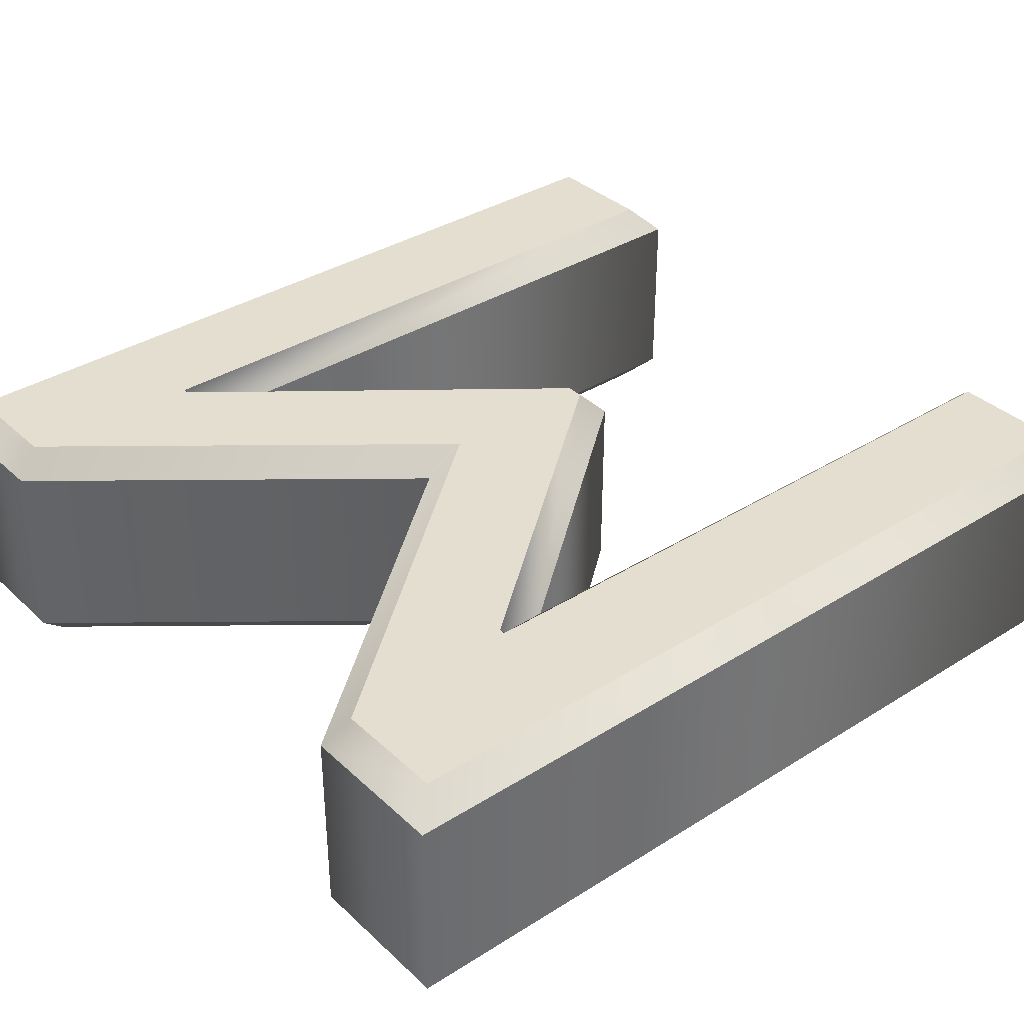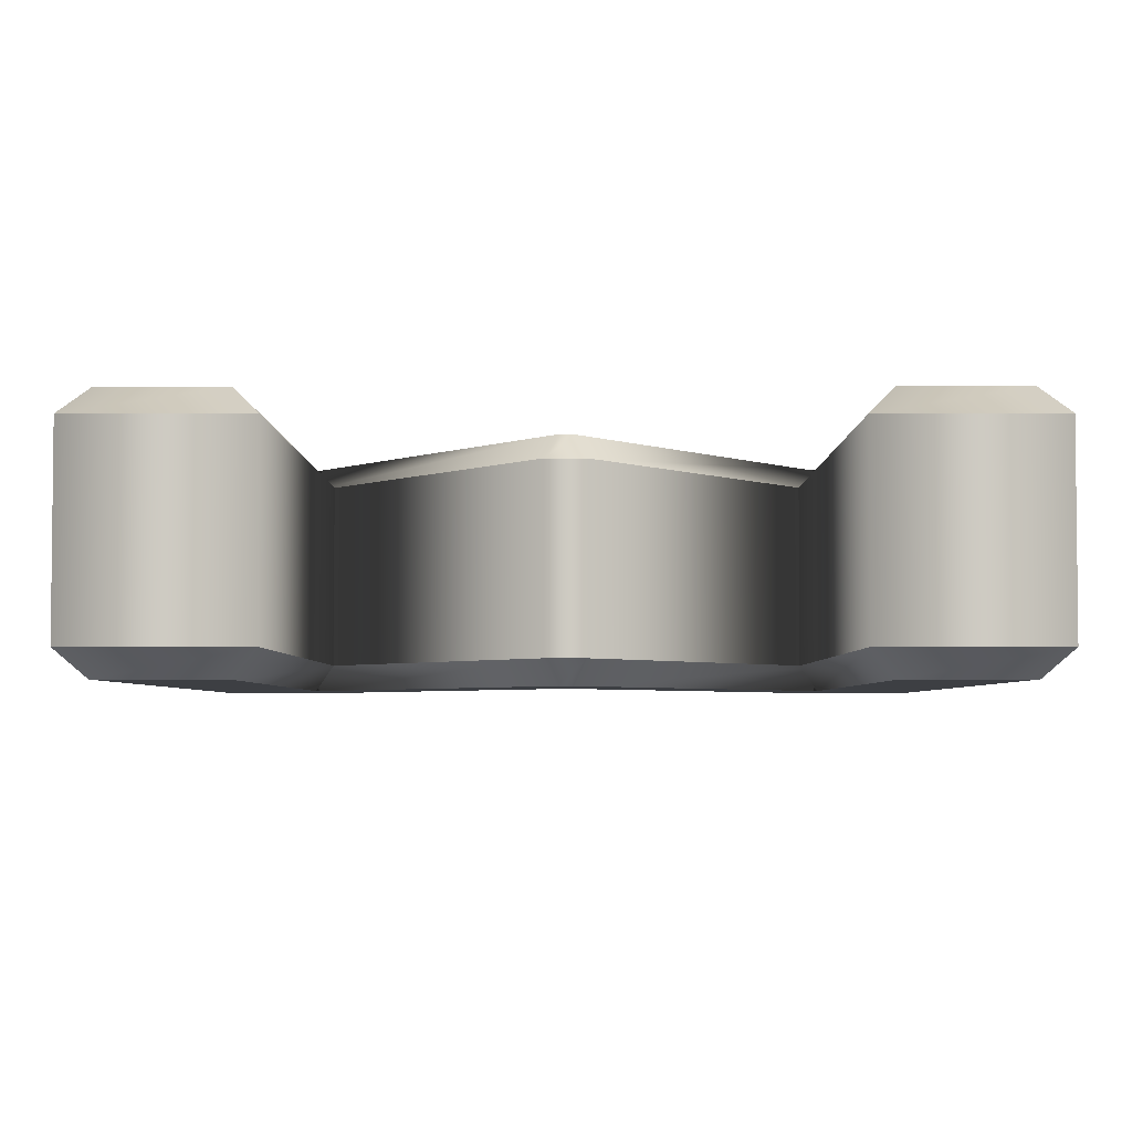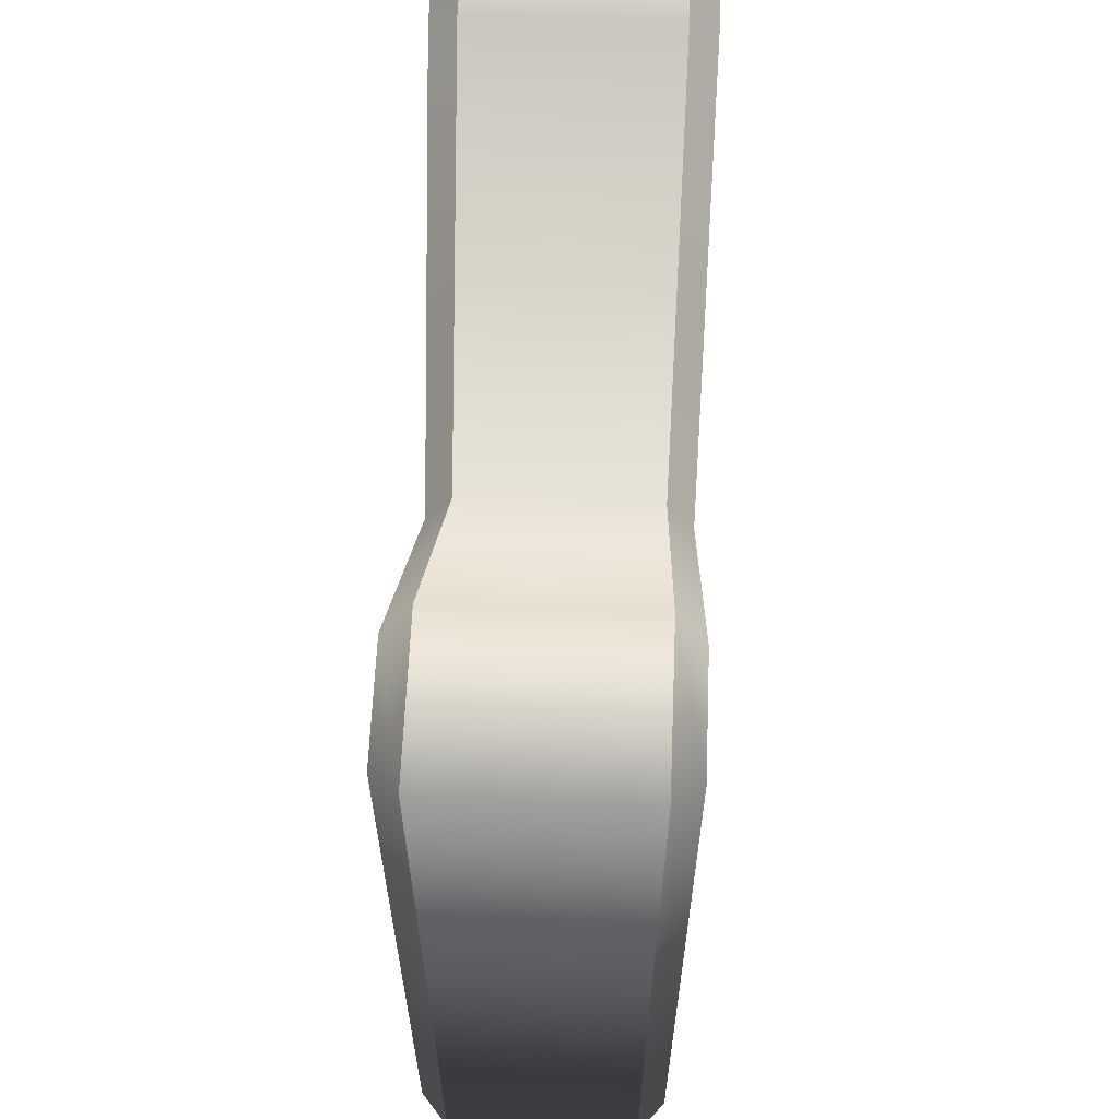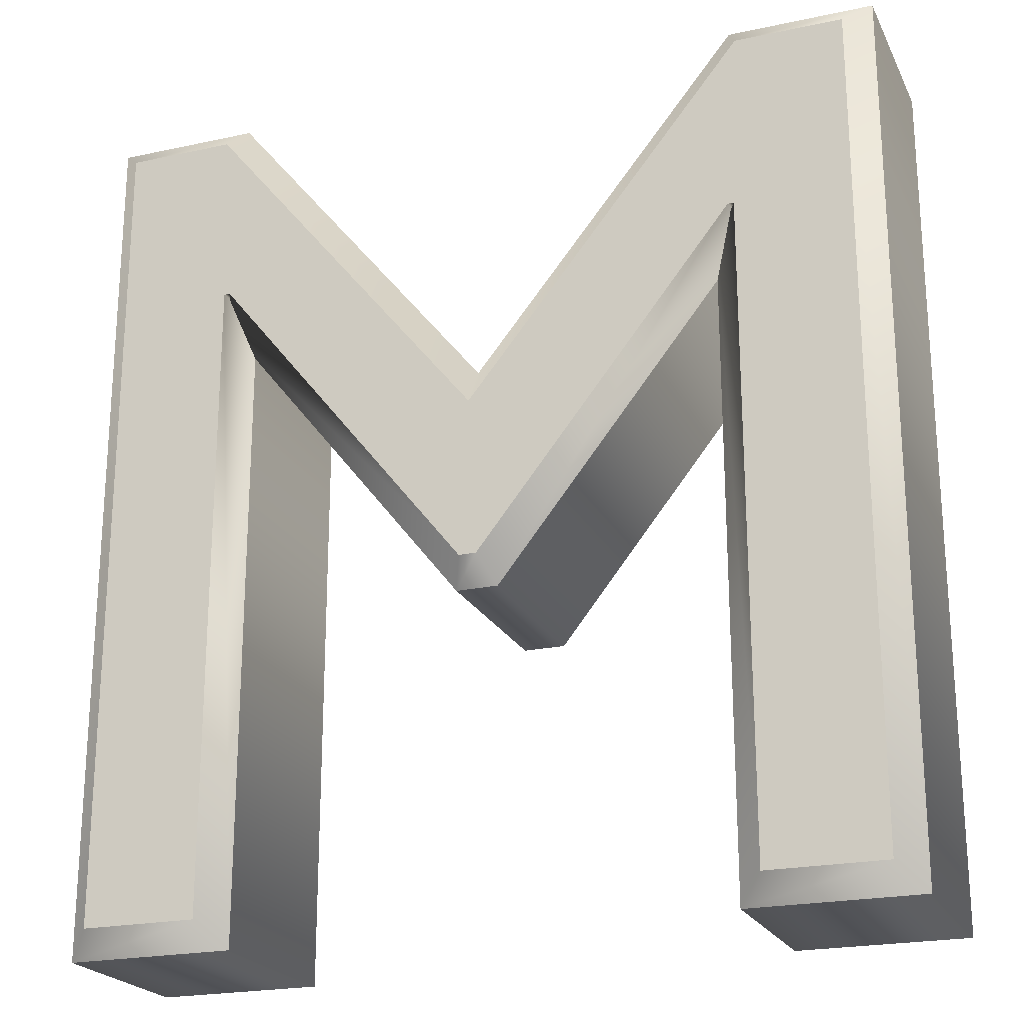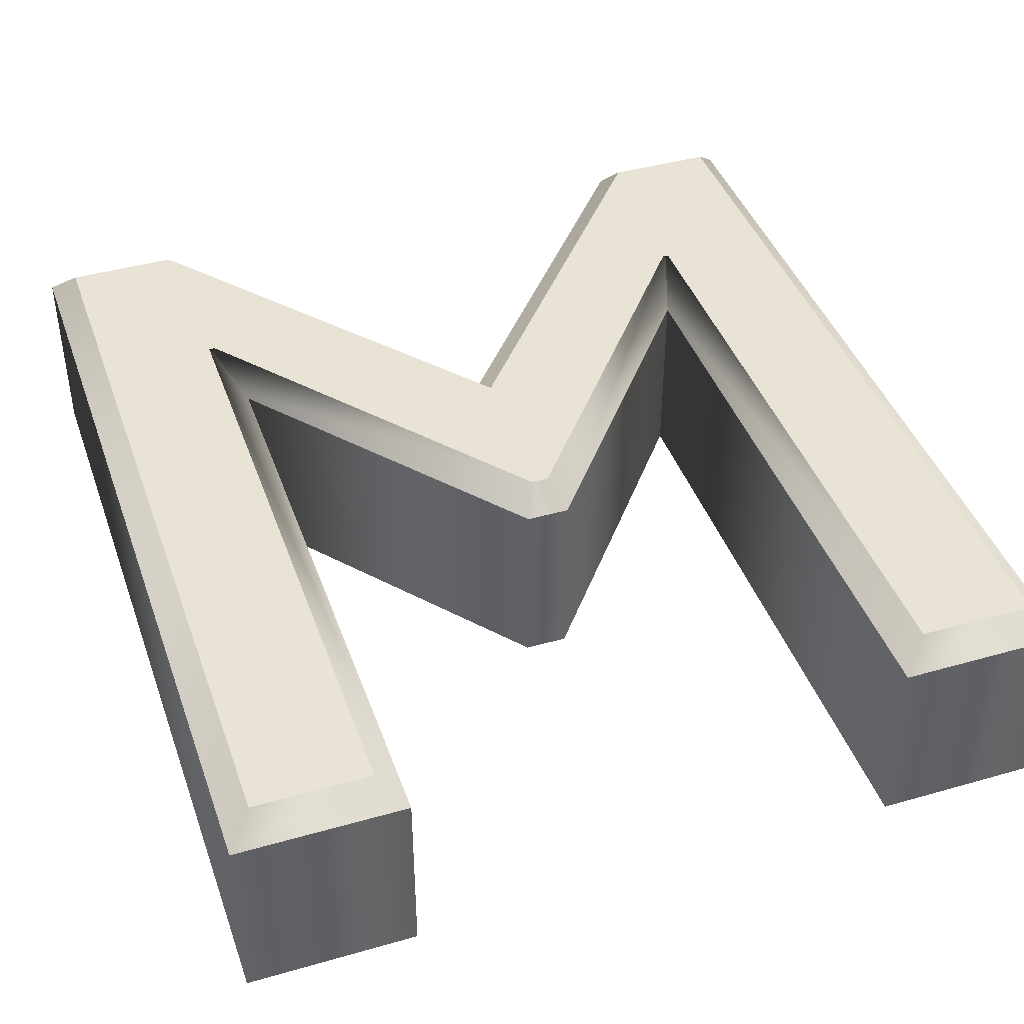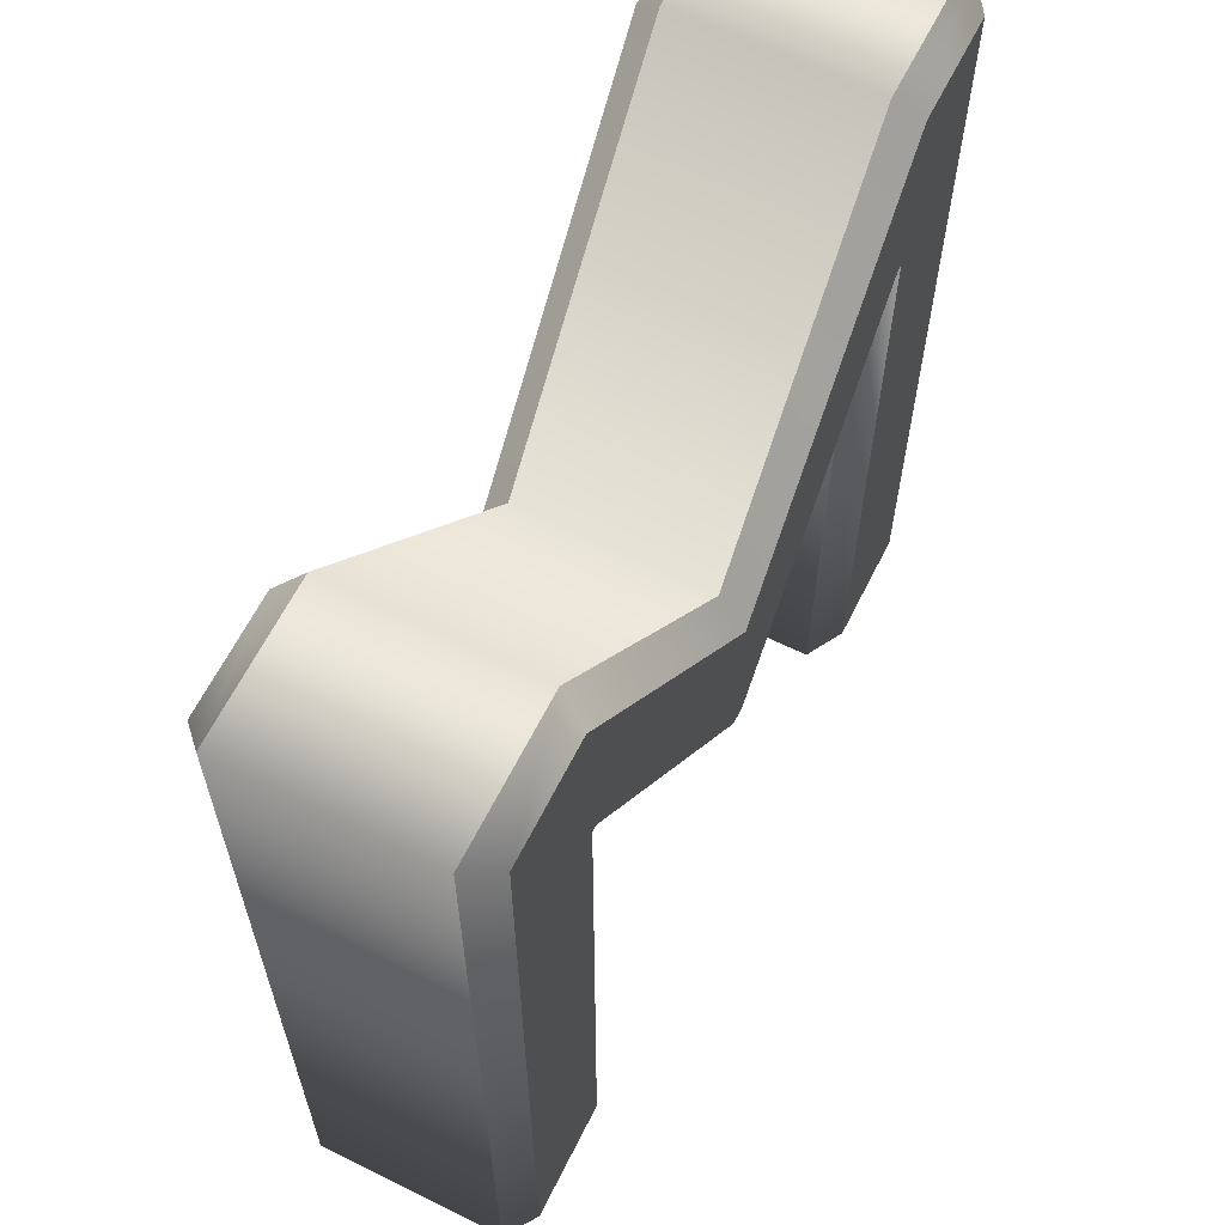
<metadata>
{"format":"obj","ext":"obj","renderer":"f3d","projection":"perspective","resolution":1024,"background":"white","views":[{"elev":35.7,"azim":-129.7,"up":"+Z"},{"elev":-3.8,"azim":0.2,"up":"+Z"},{"elev":62.9,"azim":-87.6,"up":"+Y"},{"elev":-22.1,"azim":20.6,"up":"+Y"},{"elev":42.3,"azim":-18.9,"up":"+Z"},{"elev":62.9,"azim":-63.4,"up":"+Y"}]}
</metadata>
<code>
o Text
v 0.02179 0.8478 -0.05359
v 0.02179 1.91 -0.05359
v 0.01186 1.91 -0.05359
v -0.4081 1.382 -0.05359
v -0.4363 1.382 -0.05359
v -0.8563 1.91 -0.05359
v -0.8662 1.91 -0.05359
v -0.8662 0.8478 -0.05359
v -1.054 0.8478 -0.05359
v -1.054 2.204 -0.05359
v -0.8761 2.204 -0.05359
v -0.4222 1.641 -0.05359
v 0.0337 2.204 -0.05359
v 0.2098 2.204 -0.05359
v 0.2098 0.8478 -0.05359
v 0.02179 0.8478 -0.4456
v 0.02179 1.91 -0.4456
v 0.01186 1.91 -0.4456
v -0.4081 1.382 -0.4456
v -0.4363 1.382 -0.4456
v -0.8563 1.91 -0.4456
v -0.8662 1.91 -0.4456
v -0.8662 0.8478 -0.4456
v -1.054 0.8478 -0.4456
v -1.054 2.204 -0.4456
v -0.8761 2.204 -0.4456
v -0.4222 1.641 -0.4456
v 0.0337 2.204 -0.4456
v 0.2098 2.204 -0.4456
v 0.2098 0.8478 -0.4456
v 0.02179 0.8478 -0.4456
v -0.02021 0.8058 -0.4036
v 0.02179 1.91 -0.4456
v -0.02021 1.868 -0.4036
v 0.01186 1.91 -0.4456
v 0.03212 1.868 -0.4036
v -0.4081 1.382 -0.4456
v -0.3879 1.34 -0.4036
v -0.4363 1.382 -0.4456
v -0.4565 1.34 -0.4036
v -0.8563 1.91 -0.4456
v -0.8765 1.868 -0.4036
v -0.8662 1.91 -0.4456
v -0.8242 1.868 -0.4036
v -0.8662 0.8478 -0.4456
v -0.8242 0.8058 -0.4036
v -1.054 0.8478 -0.4456
v -1.096 0.8058 -0.4036
v -1.054 2.204 -0.4456
v -1.096 2.246 -0.4036
v -0.8761 2.204 -0.4456
v -0.856 2.246 -0.4036
v -0.4222 1.641 -0.4456
v -0.4221 1.708 -0.4036
v 0.0337 2.204 -0.4456
v 0.01368 2.246 -0.4036
v 0.2098 2.204 -0.4456
v 0.2518 2.246 -0.4036
v 0.2098 0.8478 -0.4456
v 0.2518 0.8058 -0.4036
v -0.02021 0.8058 -0.4036
v -0.02021 0.8058 -0.09559
v -0.02021 1.868 -0.4036
v -0.02021 1.868 -0.09559
v 0.03212 1.868 -0.4036
v 0.03212 1.868 -0.09559
v -0.3879 1.34 -0.4036
v -0.3879 1.34 -0.09559
v -0.4565 1.34 -0.4036
v -0.4565 1.34 -0.09559
v -0.8765 1.868 -0.4036
v -0.8765 1.868 -0.09559
v -0.8242 1.868 -0.4036
v -0.8242 1.868 -0.09559
v -0.8242 0.8058 -0.4036
v -0.8242 0.8058 -0.09559
v -1.096 0.8058 -0.4036
v -1.096 0.8058 -0.09559
v -1.096 2.246 -0.4036
v -1.096 2.246 -0.09559
v -0.856 2.246 -0.4036
v -0.856 2.246 -0.09559
v -0.4221 1.708 -0.4036
v -0.4221 1.708 -0.09559
v 0.01368 2.246 -0.4036
v 0.01368 2.246 -0.09559
v 0.2518 2.246 -0.4036
v 0.2518 2.246 -0.09559
v 0.2518 0.8058 -0.4036
v 0.2518 0.8058 -0.09559
v -0.02021 0.8058 -0.09559
v 0.02179 0.8478 -0.05359
v -0.02021 1.868 -0.09559
v 0.02179 1.91 -0.05359
v 0.03212 1.868 -0.09559
v 0.01186 1.91 -0.05359
v -0.3879 1.34 -0.09559
v -0.4081 1.382 -0.05359
v -0.4565 1.34 -0.09559
v -0.4363 1.382 -0.05359
v -0.8765 1.868 -0.09559
v -0.8563 1.91 -0.05359
v -0.8242 1.868 -0.09559
v -0.8662 1.91 -0.05359
v -0.8242 0.8058 -0.09559
v -0.8662 0.8478 -0.05359
v -1.096 0.8058 -0.09559
v -1.054 0.8478 -0.05359
v -1.096 2.246 -0.09559
v -1.054 2.204 -0.05359
v -0.856 2.246 -0.09559
v -0.8761 2.204 -0.05359
v -0.4221 1.708 -0.09559
v -0.4222 1.641 -0.05359
v 0.01368 2.246 -0.09559
v 0.0337 2.204 -0.05359
v 0.2518 2.246 -0.09559
v 0.2098 2.204 -0.05359
v 0.2518 0.8058 -0.09559
v 0.2098 0.8478 -0.05359
f 9 11 10
f 9 7 11
f 7 6 11
f 6 12 11
f 12 14 13
f 12 3 14
f 3 2 14
f 2 15 14
f 9 8 7
f 5 12 6
f 12 4 3
f 1 15 2
f 5 4 12
f 26 24 25
f 22 24 26
f 21 22 26
f 27 21 26
f 29 27 28
f 18 27 29
f 17 18 29
f 30 17 29
f 23 24 22
f 27 20 21
f 19 27 18
f 30 16 17
f 19 20 27
f 32 34 33 31
f 34 36 35 33
f 36 38 37 35
f 38 40 39 37
f 40 42 41 39
f 42 44 43 41
f 44 46 45 43
f 46 48 47 45
f 48 50 49 47
f 50 52 51 49
f 52 54 53 51
f 54 56 55 53
f 56 58 57 55
f 58 60 59 57
f 60 32 31 59
f 62 64 63 61
f 64 66 65 63
f 66 68 67 65
f 68 70 69 67
f 70 72 71 69
f 72 74 73 71
f 74 76 75 73
f 76 78 77 75
f 78 80 79 77
f 80 82 81 79
f 82 84 83 81
f 84 86 85 83
f 86 88 87 85
f 88 90 89 87
f 90 62 61 89
f 92 94 93 91
f 94 96 95 93
f 96 98 97 95
f 98 100 99 97
f 100 102 101 99
f 102 104 103 101
f 104 106 105 103
f 106 108 107 105
f 108 110 109 107
f 110 112 111 109
f 112 114 113 111
f 114 116 115 113
f 116 118 117 115
f 118 120 119 117
f 120 92 91 119

</code>
